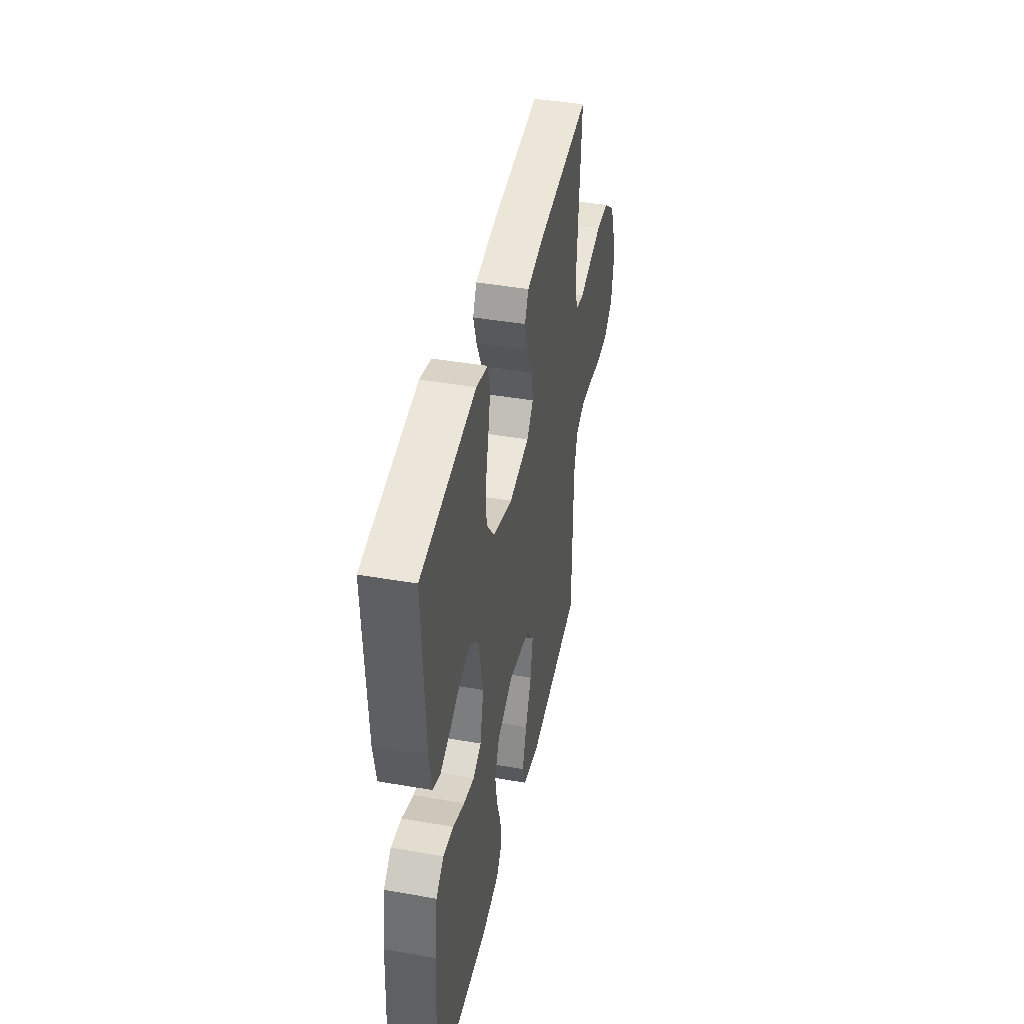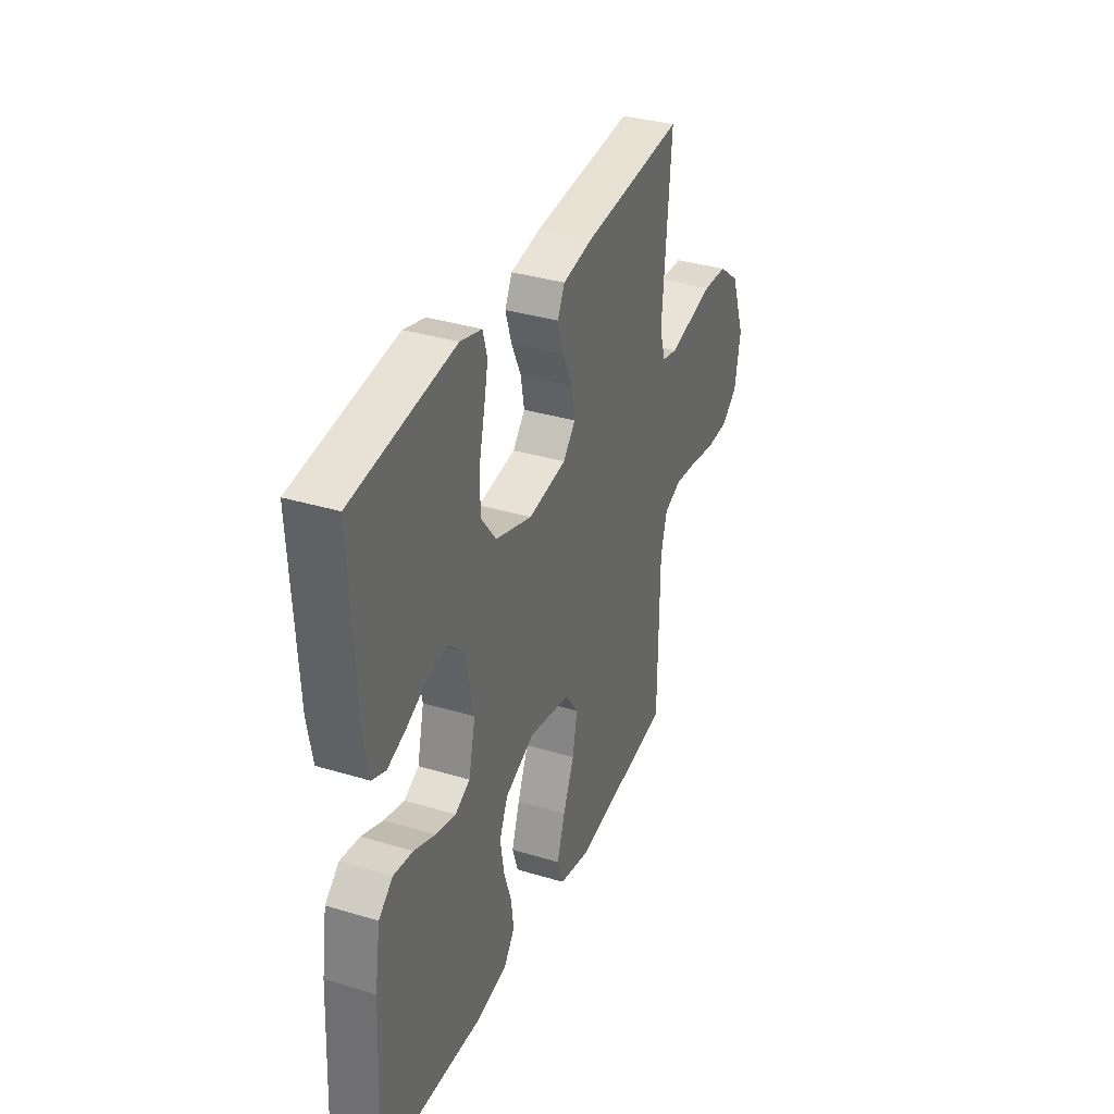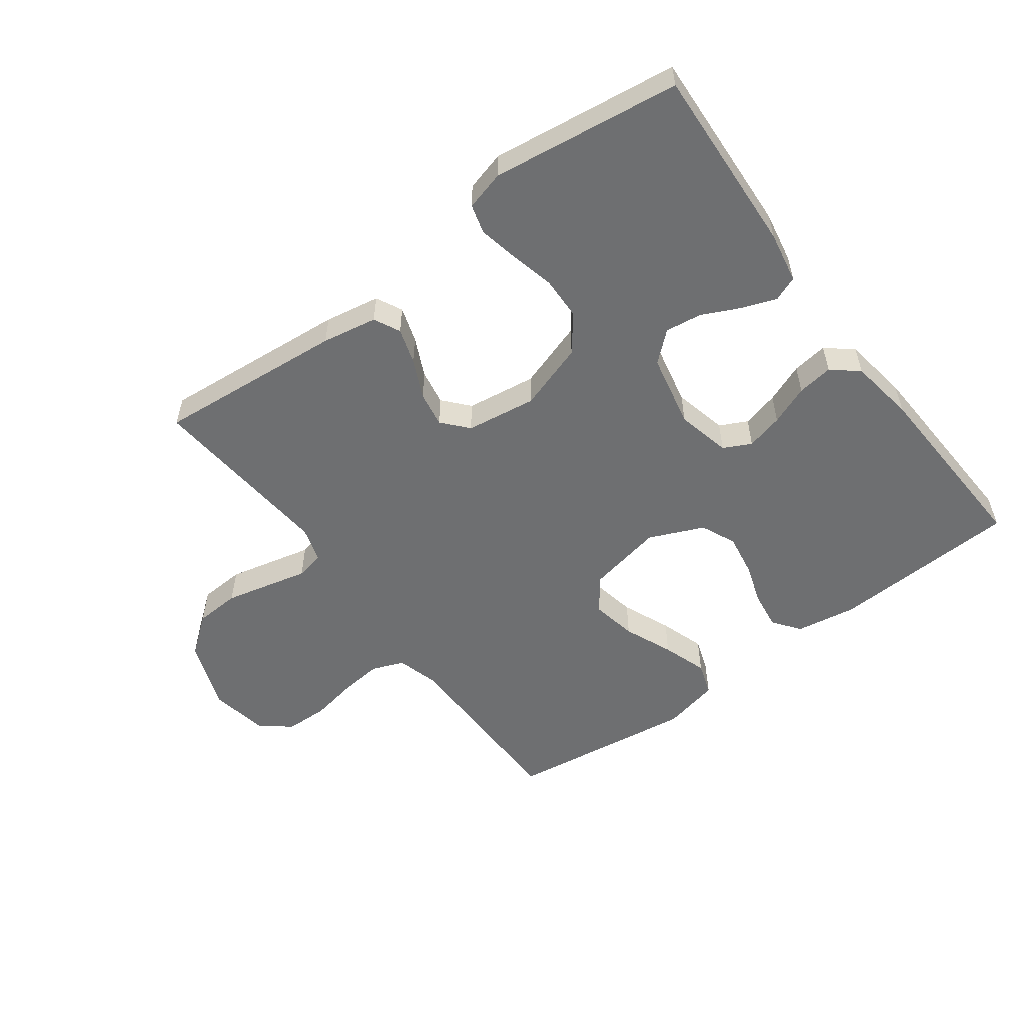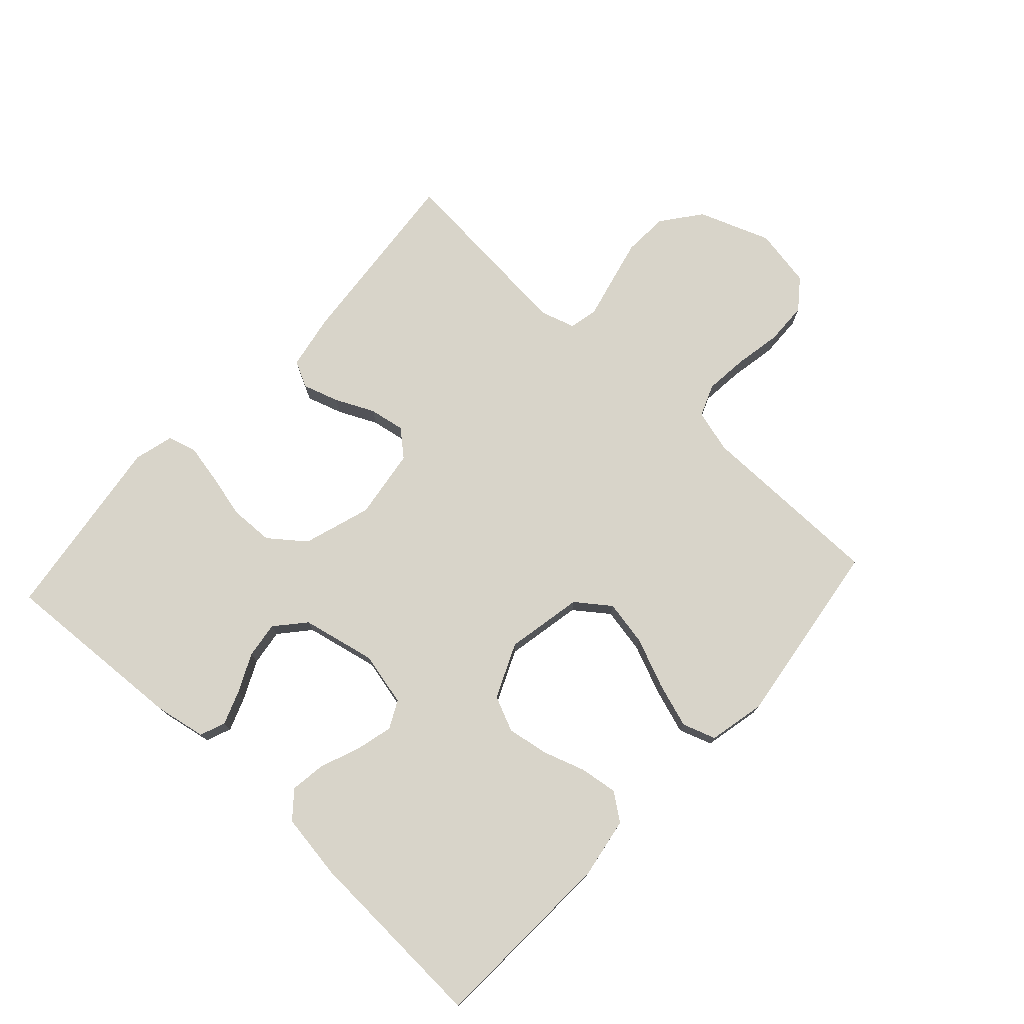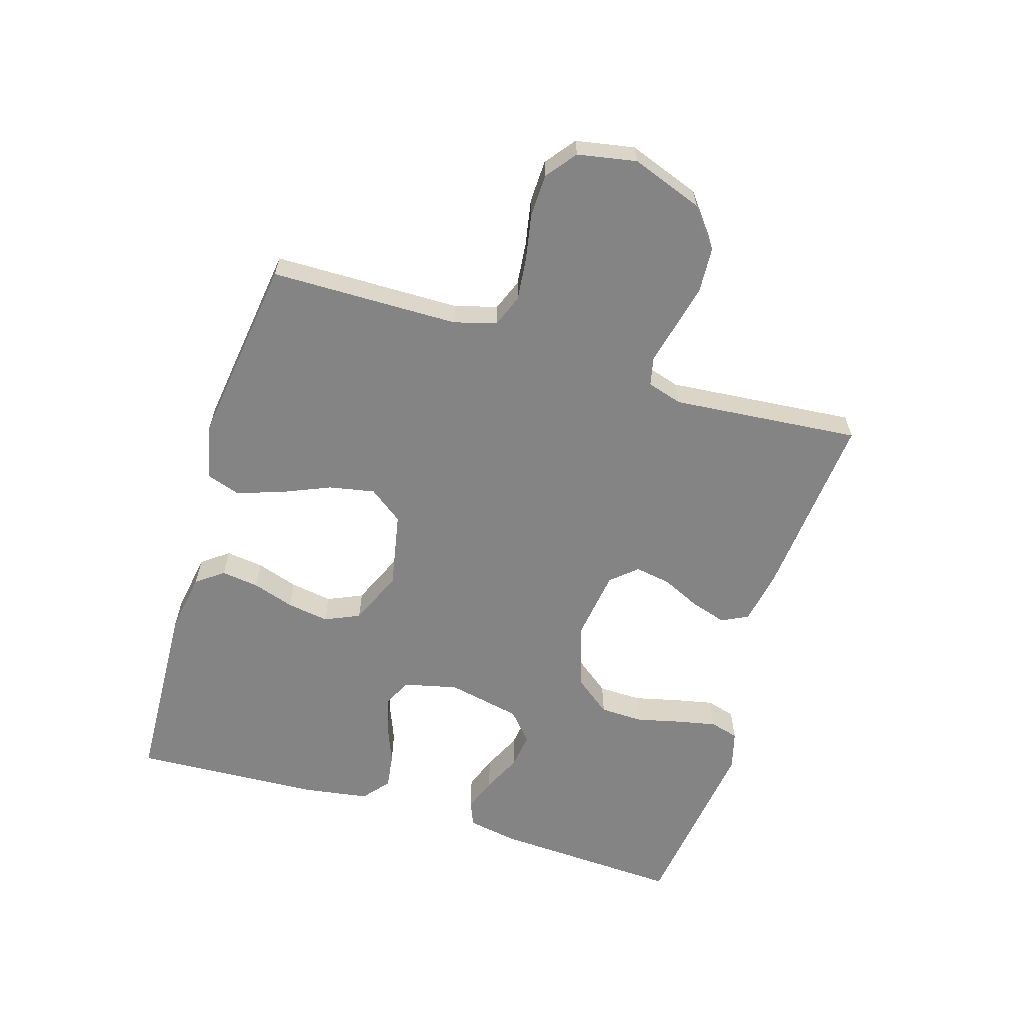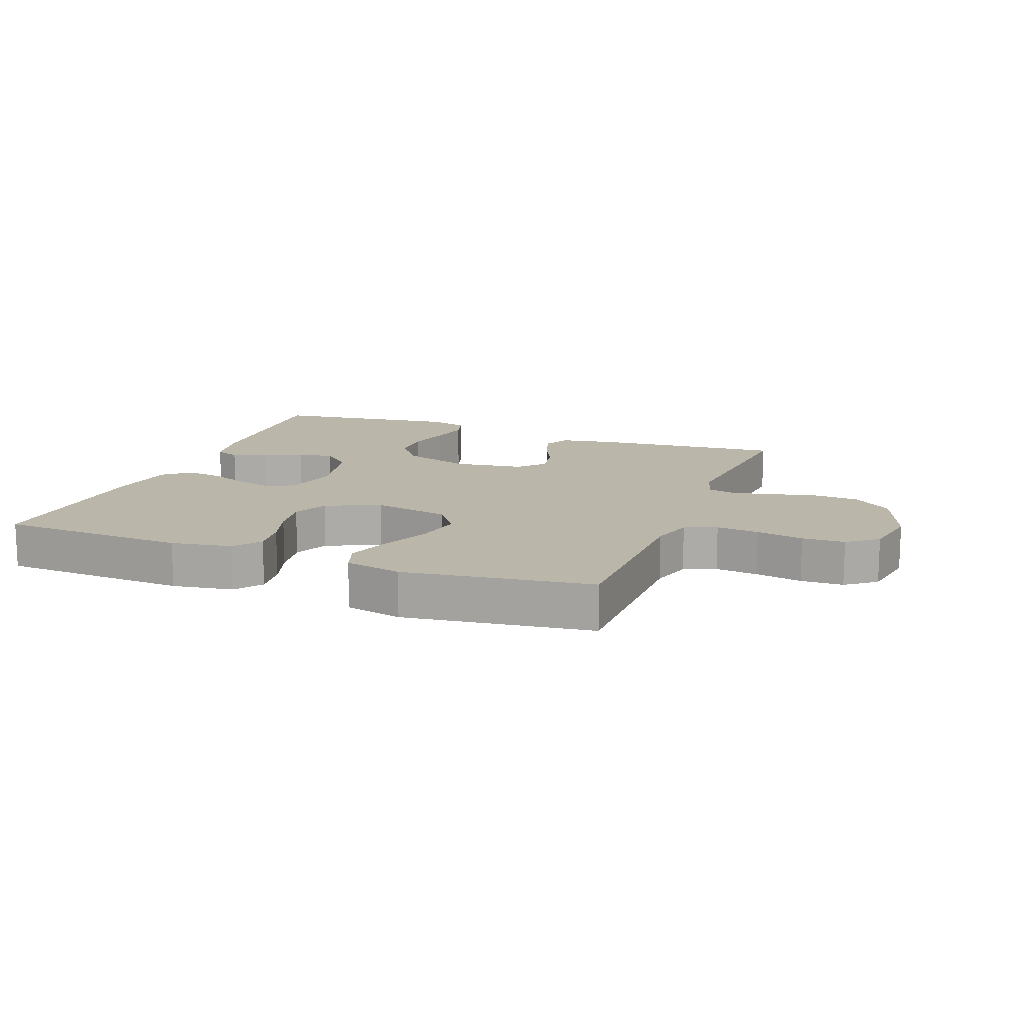
<metadata>
{"format":"obj","ext":"obj","renderer":"f3d","projection":"perspective","resolution":1024,"background":"white","views":[{"elev":42.3,"azim":101.8,"up":"+Z"},{"elev":34.8,"azim":112.0,"up":"+Z"},{"elev":-54.6,"azim":36.6,"up":"+Y"},{"elev":75.7,"azim":132.5,"up":"+Y"},{"elev":-61.5,"azim":-106.9,"up":"+Y"},{"elev":13.8,"azim":-159.1,"up":"+Y"}]}
</metadata>
<code>
v -0.5 0.07 -0.5
v -0.503 0.07 -0.2
v -0.522 0.07 -0.132
v -0.573 0.07 -0.112
v -0.641 0.07 -0.119
v -0.716 0.07 -0.133
v -0.784 0.07 -0.131
v -0.832 0.07 -0.094
v -0.849 0.07 0
v -0.807 0.07 0.114
v -0.745 0.07 0.162
v -0.673 0.07 0.166
v -0.6 0.07 0.149
v -0.537 0.07 0.134
v -0.491 0.07 0.144
v -0.474 0.07 0.2
v -0.5 0.07 0.5
v -0.2 0.07 0.473
v -0.112 0.07 0.457
v -0.091 0.07 0.415
v -0.109 0.07 0.358
v -0.138 0.07 0.296
v -0.148 0.07 0.239
v -0.112 0.07 0.198
v 0 0.07 0.182
v 0.108 0.07 0.217
v 0.152 0.07 0.274
v 0.154 0.07 0.343
v 0.137 0.07 0.414
v 0.124 0.07 0.477
v 0.137 0.07 0.523
v 0.2 0.07 0.54
v 0.5 0.07 0.5
v 0.484 0.07 0.2
v 0.469 0.07 0.118
v 0.429 0.07 0.102
v 0.375 0.07 0.122
v 0.314 0.07 0.151
v 0.256 0.07 0.159
v 0.209 0.07 0.118
v 0.184 0.07 0
v 0.204 0.07 -0.086
v 0.248 0.07 -0.108
v 0.307 0.07 -0.093
v 0.37 0.07 -0.068
v 0.427 0.07 -0.06
v 0.469 0.07 -0.095
v 0.485 0.07 -0.2
v 0.5 0.07 -0.5
v 0.2 0.07 -0.514
v 0.103 0.07 -0.498
v 0.071 0.07 -0.455
v 0.079 0.07 -0.395
v 0.101 0.07 -0.328
v 0.112 0.07 -0.261
v 0.087 0.07 -0.205
v 0 0.07 -0.167
v -0.122 0.07 -0.191
v -0.162 0.07 -0.245
v -0.148 0.07 -0.318
v -0.115 0.07 -0.396
v -0.091 0.07 -0.468
v -0.109 0.07 -0.521
v -0.2 0.07 -0.541
v -0.5 0 -0.5
v -0.503 0 -0.2
v -0.522 0 -0.132
v -0.573 0 -0.112
v -0.641 0 -0.119
v -0.716 0 -0.133
v -0.784 0 -0.131
v -0.832 0 -0.094
v -0.849 0 0
v -0.807 0 0.114
v -0.745 0 0.162
v -0.673 0 0.166
v -0.6 0 0.149
v -0.537 0 0.134
v -0.491 0 0.144
v -0.474 0 0.2
v -0.5 0 0.5
v -0.2 0 0.473
v -0.112 0 0.457
v -0.091 0 0.415
v -0.109 0 0.358
v -0.138 0 0.296
v -0.148 0 0.239
v -0.112 0 0.198
v 0 0 0.182
v 0.108 0 0.217
v 0.152 0 0.274
v 0.154 0 0.343
v 0.137 0 0.414
v 0.124 0 0.477
v 0.137 0 0.523
v 0.2 0 0.54
v 0.5 0 0.5
v 0.484 0 0.2
v 0.469 0 0.118
v 0.429 0 0.102
v 0.375 0 0.122
v 0.314 0 0.151
v 0.256 0 0.159
v 0.209 0 0.118
v 0.184 0 0
v 0.204 0 -0.086
v 0.248 0 -0.108
v 0.307 0 -0.093
v 0.37 0 -0.068
v 0.427 0 -0.06
v 0.469 0 -0.095
v 0.485 0 -0.2
v 0.5 0 -0.5
v 0.2 0 -0.514
v 0.103 0 -0.498
v 0.071 0 -0.455
v 0.079 0 -0.395
v 0.101 0 -0.328
v 0.112 0 -0.261
v 0.087 0 -0.205
v 0 0 -0.167
v -0.122 0 -0.191
v -0.162 0 -0.245
v -0.148 0 -0.318
v -0.115 0 -0.396
v -0.091 0 -0.468
v -0.109 0 -0.521
v -0.2 0 -0.541
f 63 64 1 2
f 60 61 62 63
f 60 63 2 3
f 59 60 3
f 58 59 3 4
f 57 58 4
f 51 52 53 54
f 51 54 55
f 50 51 55
f 49 50 55
f 48 49 55 56
f 44 45 46 47
f 43 44 47 48
f 35 36 37 38
f 33 34 35 38
f 33 38 39
f 32 33 39 40
f 28 29 30 31
f 28 31 32 40
f 19 20 21 22
f 19 22 23
f 16 17 18 19
f 15 16 19 23
f 11 12 13 14
f 9 10 11 14
f 9 14 15
f 5 6 7 8
f 4 5 8 9
f 57 4 9 15
f 43 48 56 57
f 42 43 57 15
f 27 28 40 41
f 26 27 41
f 25 26 41 42
f 24 25 42 15
f 15 23 24
f 66 65 128 127
f 127 126 125 124
f 67 66 127 124
f 67 124 123
f 68 67 123 122
f 68 122 121
f 118 117 116 115
f 119 118 115
f 119 115 114
f 119 114 113
f 120 119 113 112
f 111 110 109 108
f 112 111 108 107
f 102 101 100 99
f 102 99 98 97
f 103 102 97
f 104 103 97 96
f 95 94 93 92
f 104 96 95 92
f 86 85 84 83
f 87 86 83
f 83 82 81 80
f 87 83 80 79
f 78 77 76 75
f 78 75 74 73
f 79 78 73
f 72 71 70 69
f 73 72 69 68
f 79 73 68 121
f 121 120 112 107
f 79 121 107 106
f 105 104 92 91
f 105 91 90
f 106 105 90 89
f 79 106 89 88
f 88 87 79
f 1 65 66 2
f 2 66 67 3
f 3 67 68 4
f 4 68 69 5
f 5 69 70 6
f 6 70 71 7
f 7 71 72 8
f 8 72 73 9
f 9 73 74 10
f 10 74 75 11
f 11 75 76 12
f 12 76 77 13
f 13 77 78 14
f 14 78 79 15
f 15 79 80 16
f 16 80 81 17
f 17 81 82 18
f 18 82 83 19
f 19 83 84 20
f 20 84 85 21
f 21 85 86 22
f 22 86 87 23
f 23 87 88 24
f 24 88 89 25
f 25 89 90 26
f 26 90 91 27
f 27 91 92 28
f 28 92 93 29
f 29 93 94 30
f 30 94 95 31
f 31 95 96 32
f 32 96 97 33
f 33 97 98 34
f 34 98 99 35
f 35 99 100 36
f 36 100 101 37
f 37 101 102 38
f 38 102 103 39
f 39 103 104 40
f 40 104 105 41
f 41 105 106 42
f 42 106 107 43
f 43 107 108 44
f 44 108 109 45
f 45 109 110 46
f 46 110 111 47
f 47 111 112 48
f 48 112 113 49
f 49 113 114 50
f 50 114 115 51
f 51 115 116 52
f 52 116 117 53
f 53 117 118 54
f 54 118 119 55
f 55 119 120 56
f 56 120 121 57
f 57 121 122 58
f 58 122 123 59
f 59 123 124 60
f 60 124 125 61
f 61 125 126 62
f 62 126 127 63
f 63 127 128 64
f 64 128 65 1

</code>
